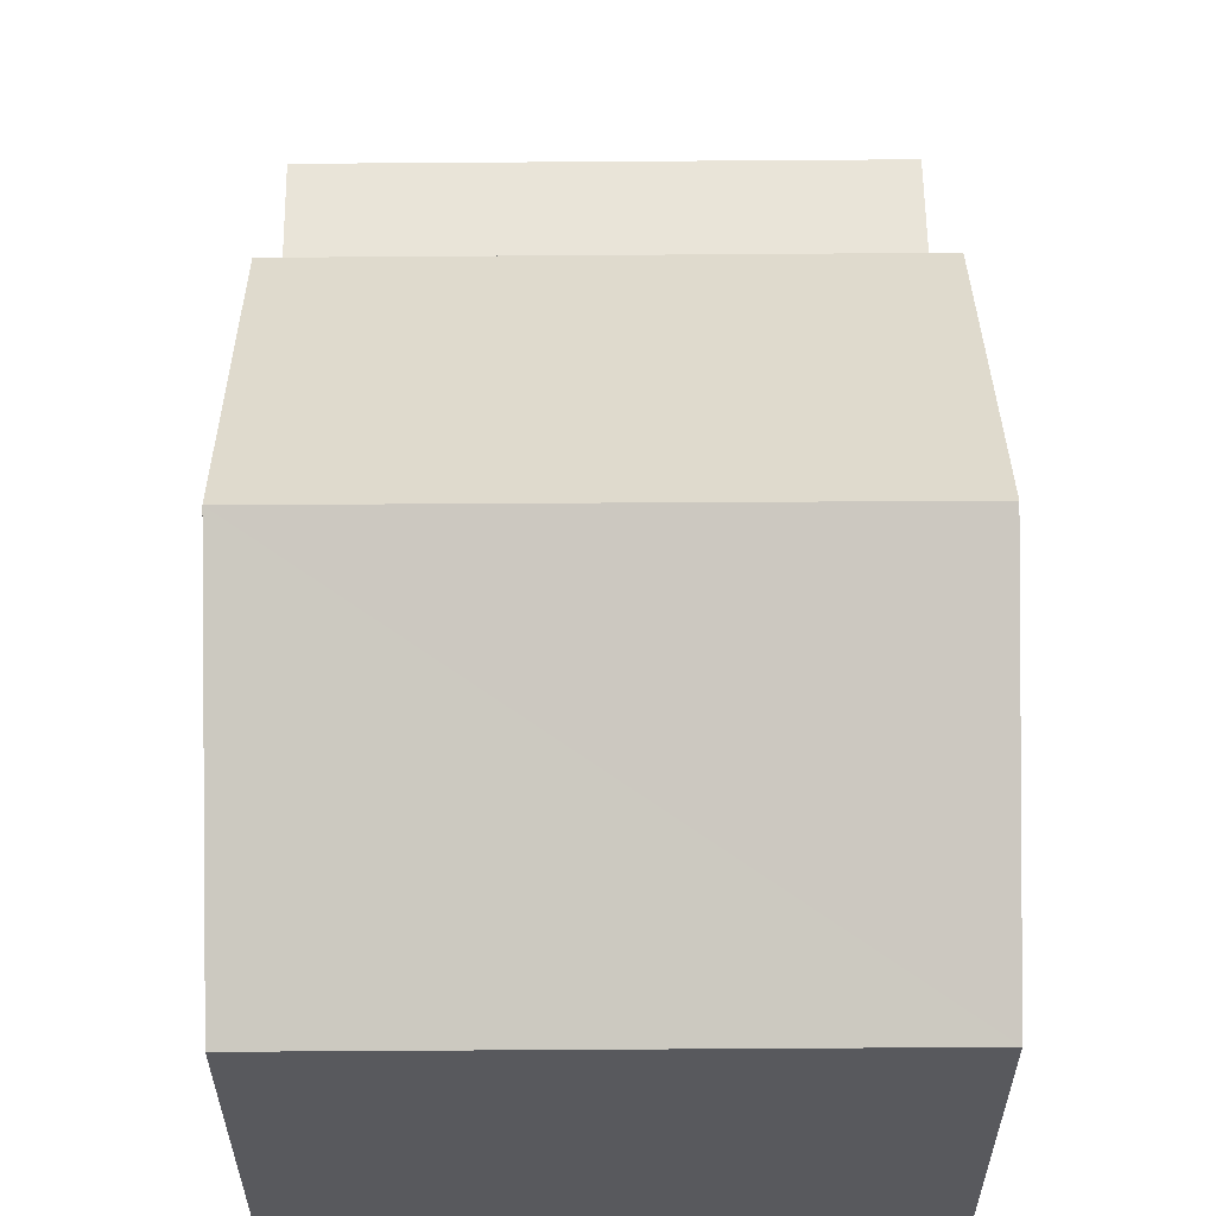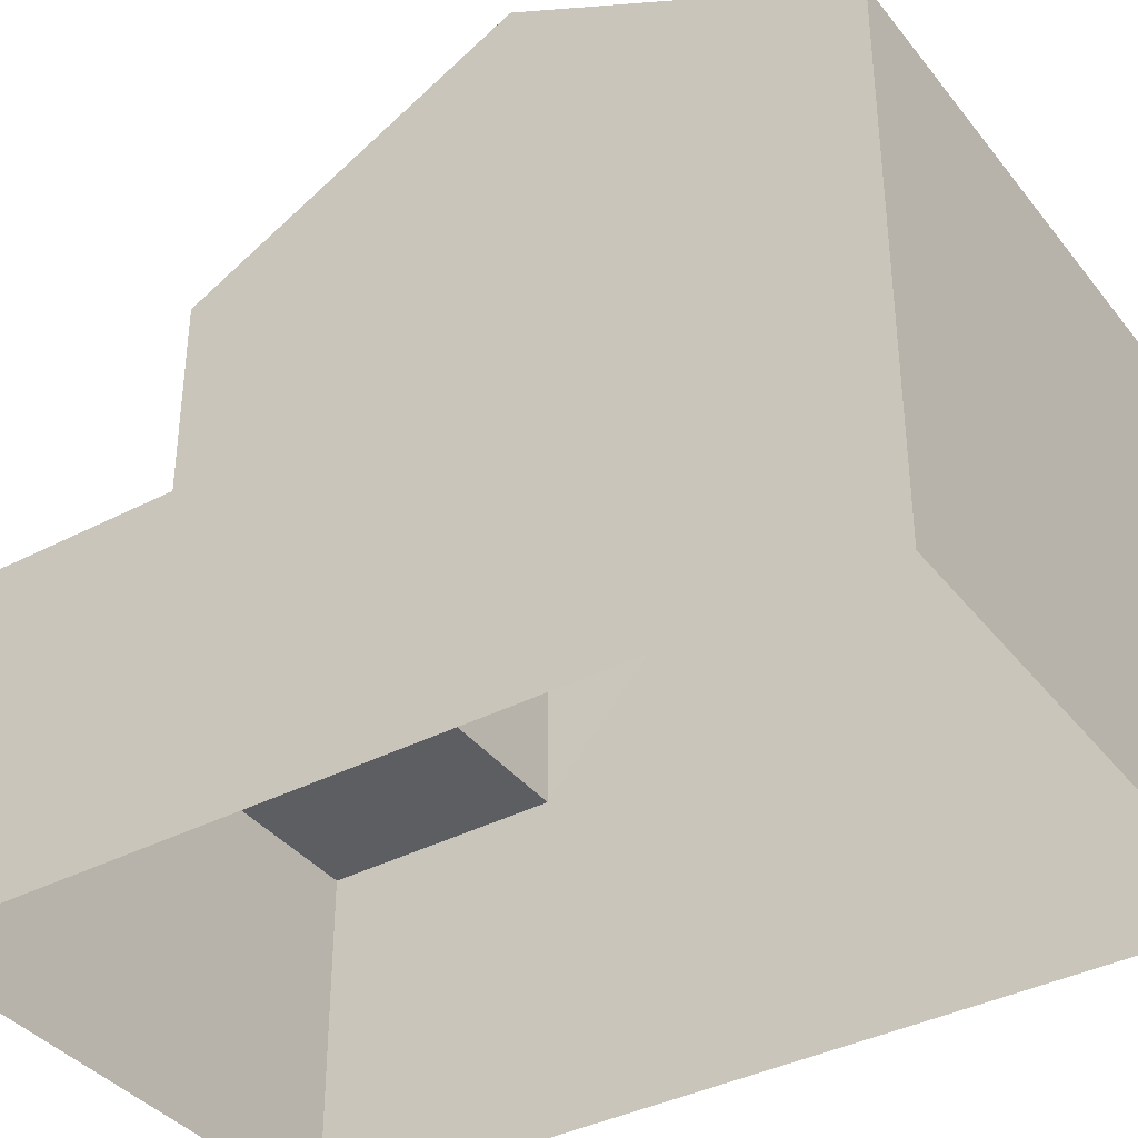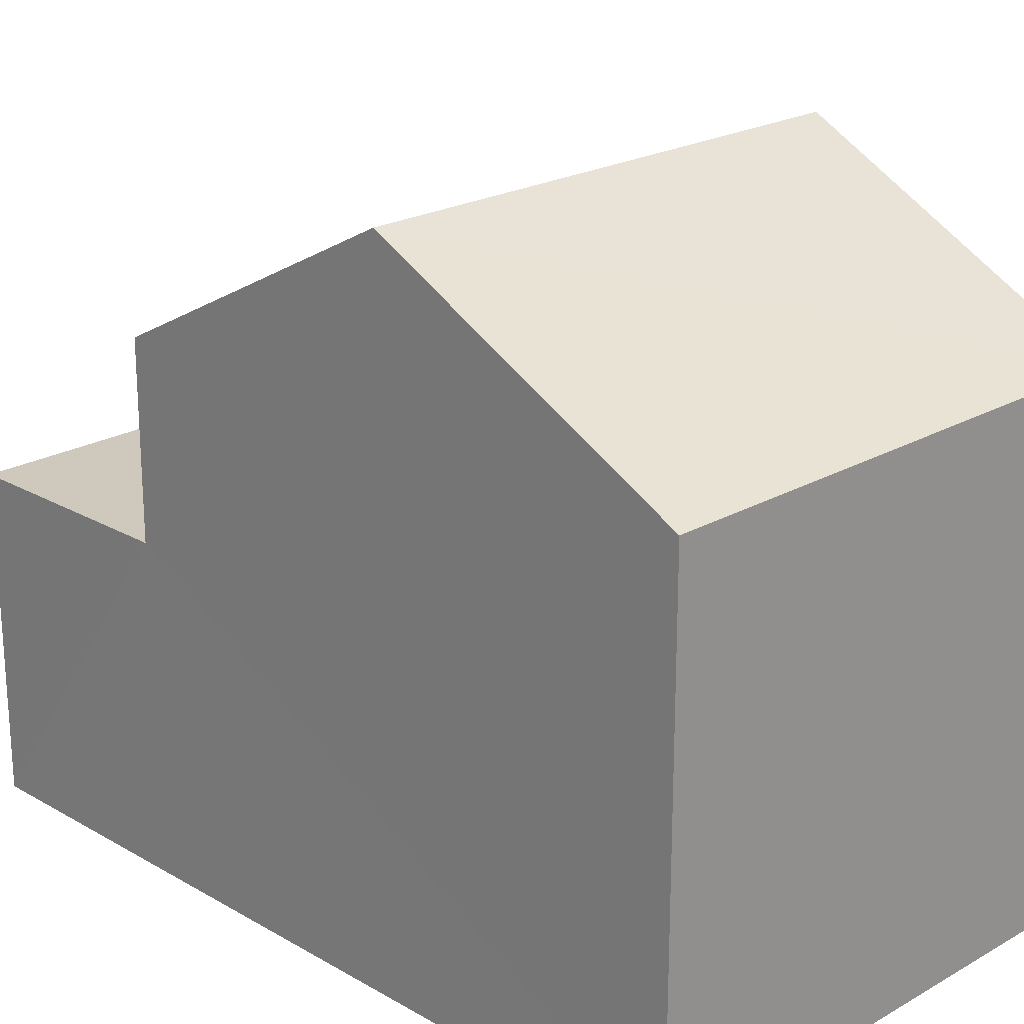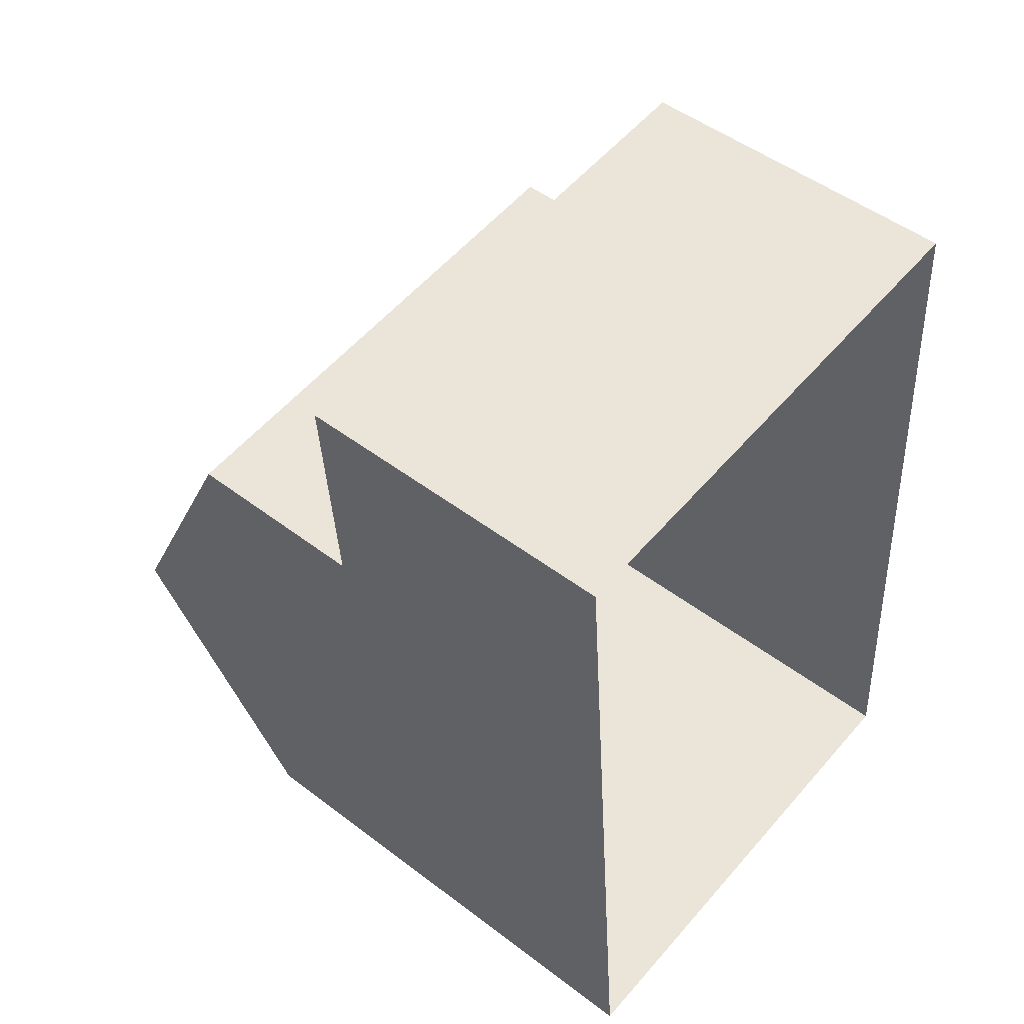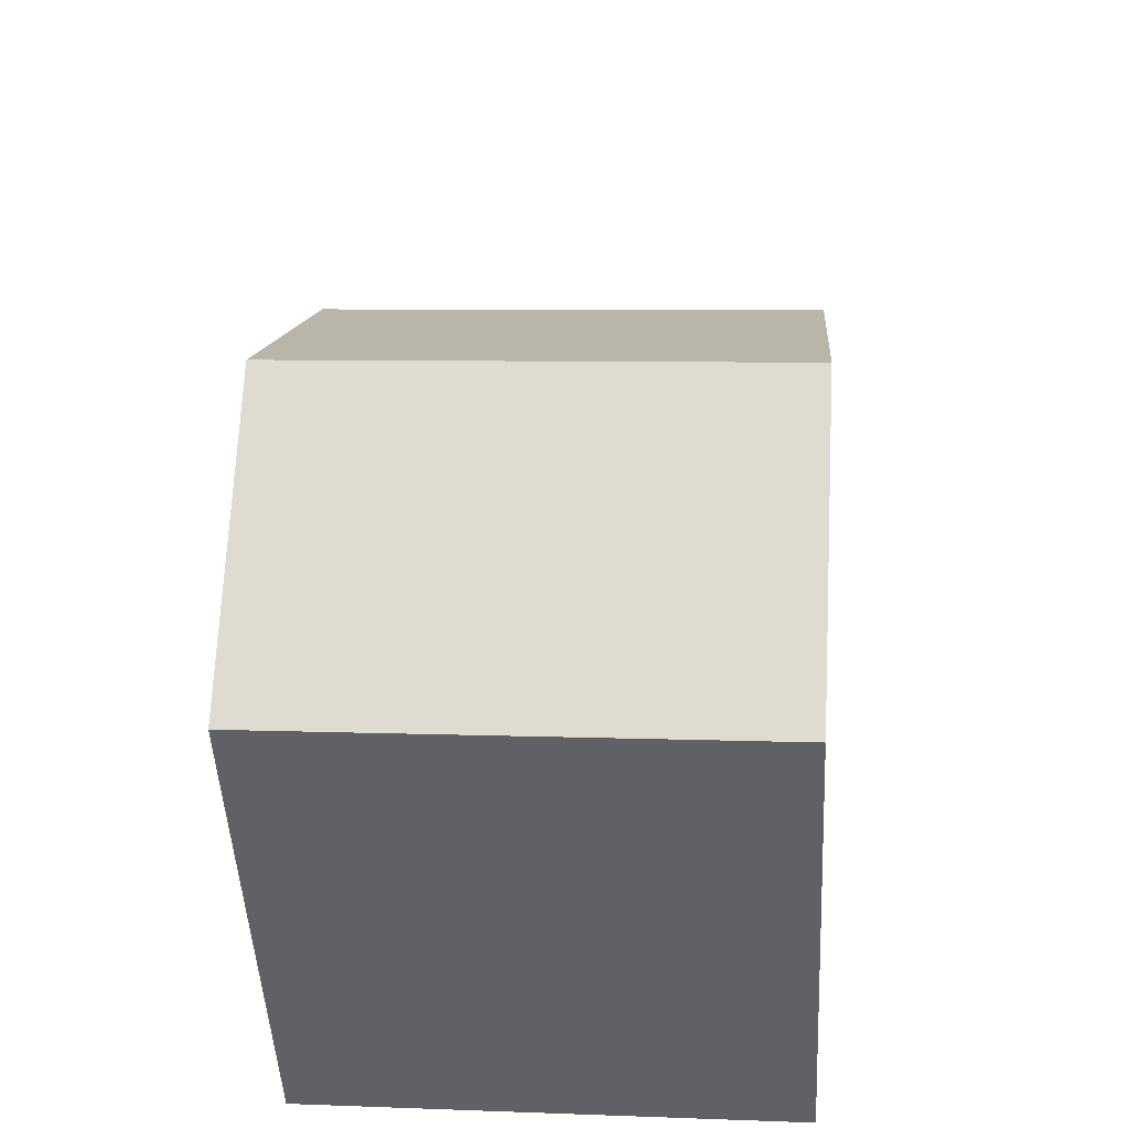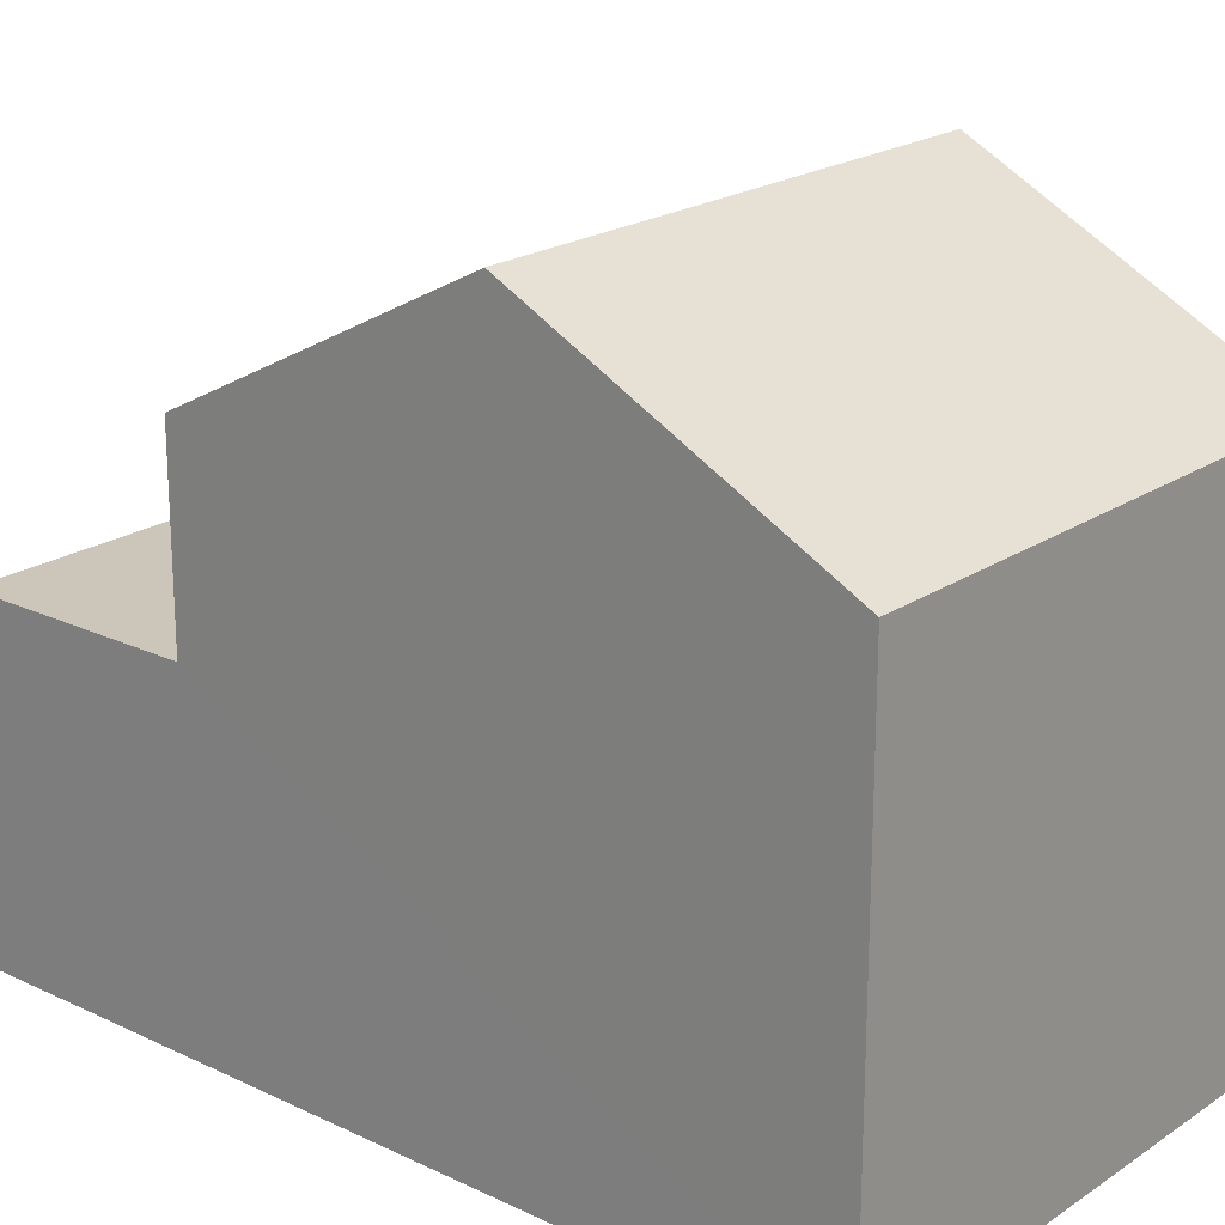
<metadata>
{"format":"obj","ext":"obj","renderer":"f3d","projection":"perspective","resolution":1024,"background":"white","views":[{"elev":60.1,"azim":-5.0,"up":"+Z"},{"elev":-37.9,"azim":-61.1,"up":"+Z"},{"elev":22.0,"azim":-49.3,"up":"+Z"},{"elev":49.6,"azim":130.1,"up":"+Y"},{"elev":-49.4,"azim":3.0,"up":"+Y"},{"elev":21.0,"azim":-54.1,"up":"+Z"}]}
</metadata>
<code>
v -3.72e+05 -1.057e+05 24.48
v -3.72e+05 -1.057e+05 24.48
v -3.72e+05 -1.057e+05 24.48
v -3.72e+05 -1.057e+05 24.48
v -3.72e+05 -1.057e+05 32.6
v -3.72e+05 -1.057e+05 30.69
v -3.72e+05 -1.057e+05 32.6
v -3.72e+05 -1.057e+05 30.69
v -3.72e+05 -1.057e+05 28.41
v -3.72e+05 -1.057e+05 28.41
v -3.72e+05 -1.057e+05 28.41
v -3.72e+05 -1.057e+05 28.41
v -3.72e+05 -1.057e+05 30.69
v -3.72e+05 -1.057e+05 30.69
f 1 2 3
f 4 1 3
f 5 6 7
f 5 8 6
f 9 10 11
f 9 12 10
f 7 13 5
f 7 14 13
f 11 3 2
f 11 10 3
f 14 1 4
f 13 14 4
f 9 6 8
f 12 9 8
f 5 13 12
f 8 5 12
f 13 4 12
f 12 4 3
f 12 3 10
f 14 7 9
f 14 9 1
f 7 6 9
f 1 9 2
f 2 9 11

</code>
